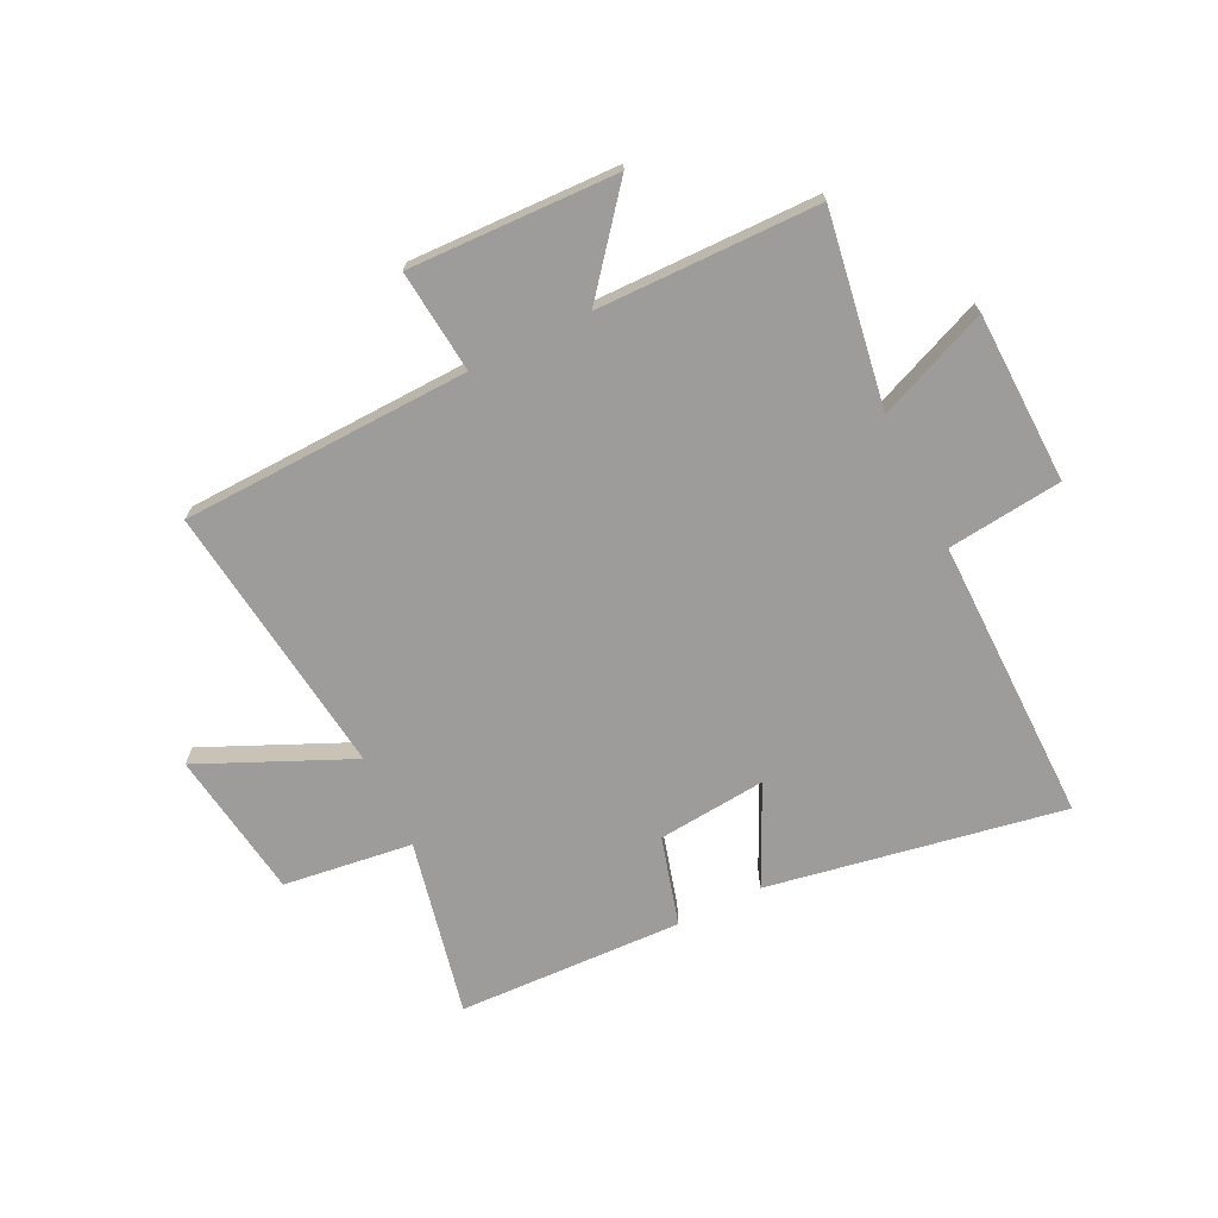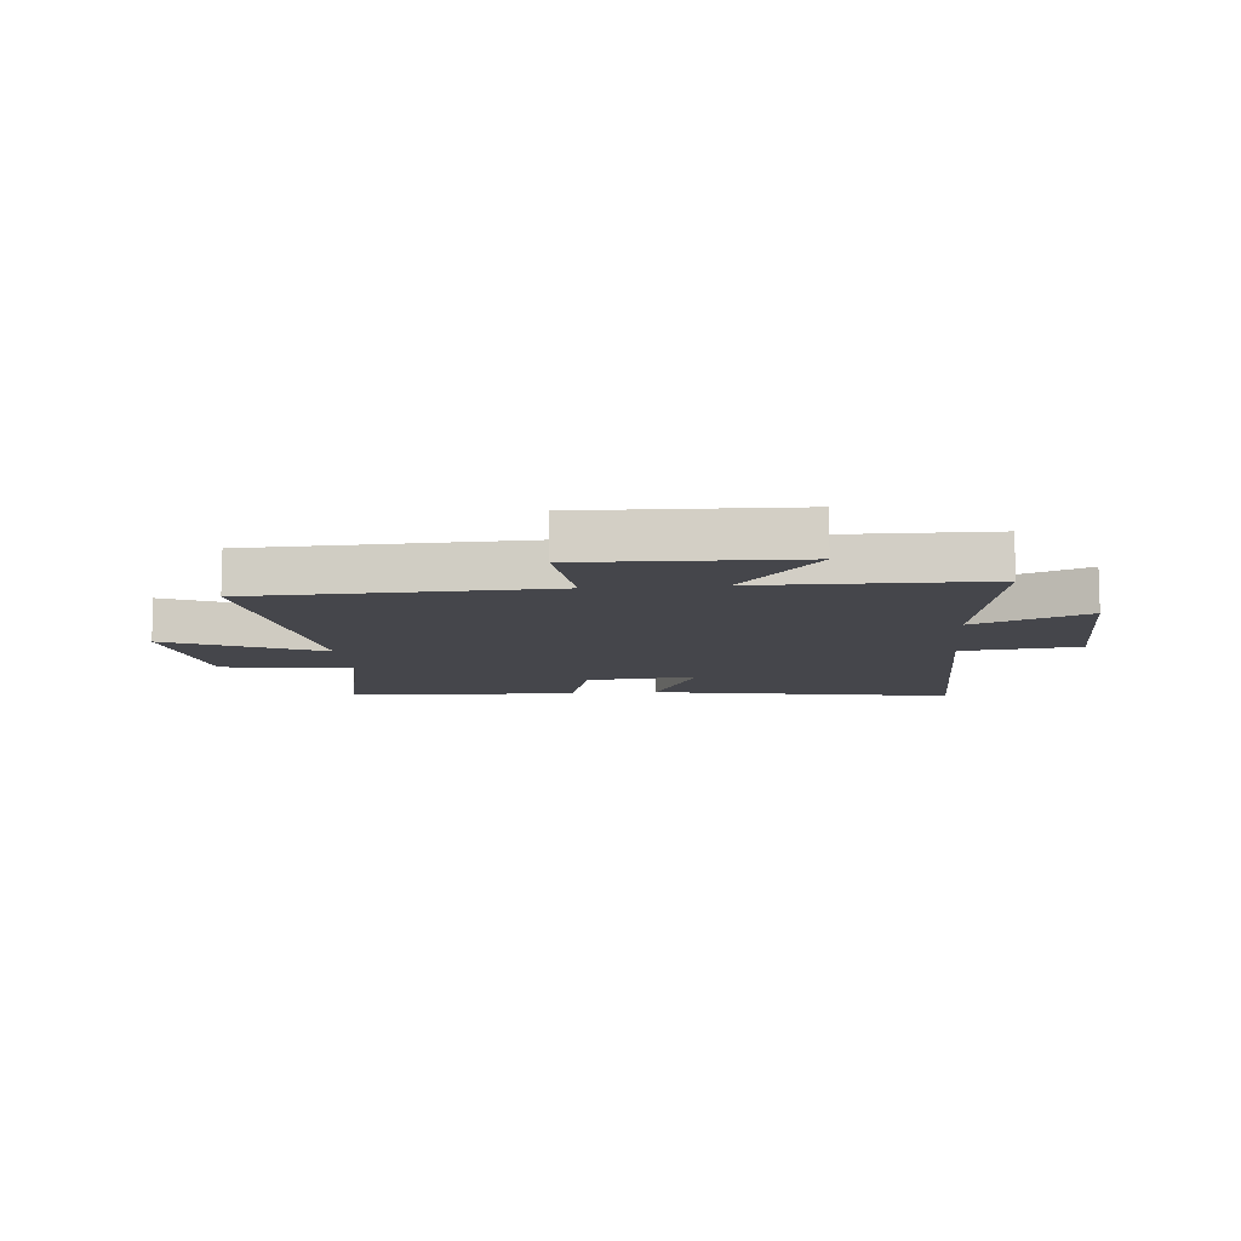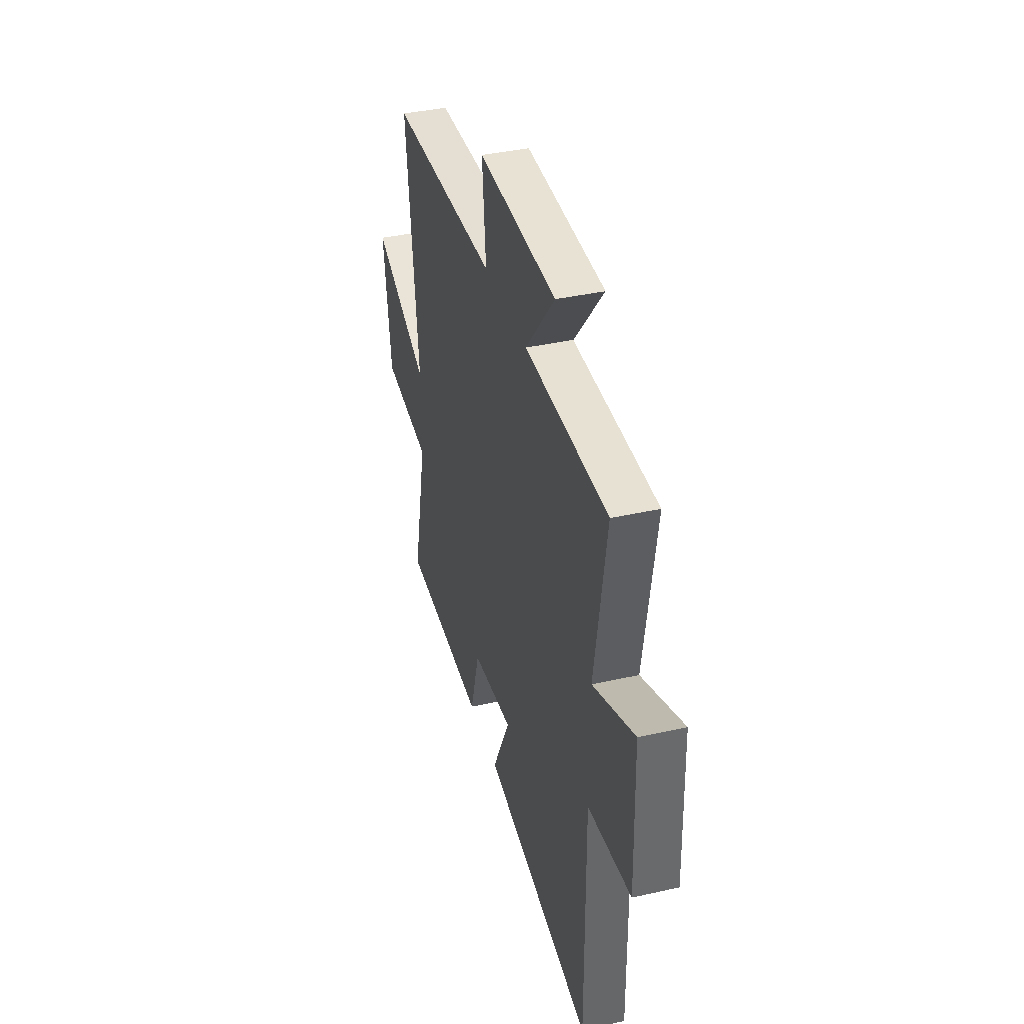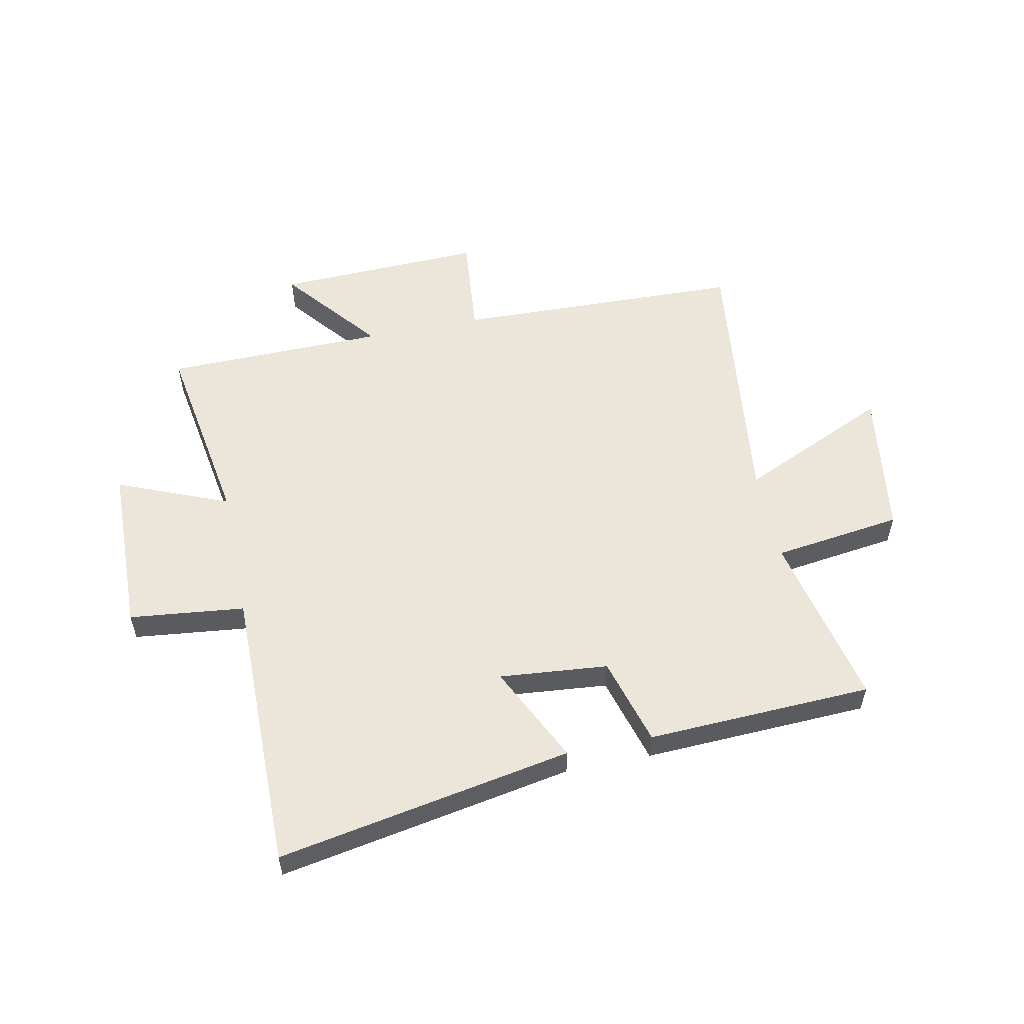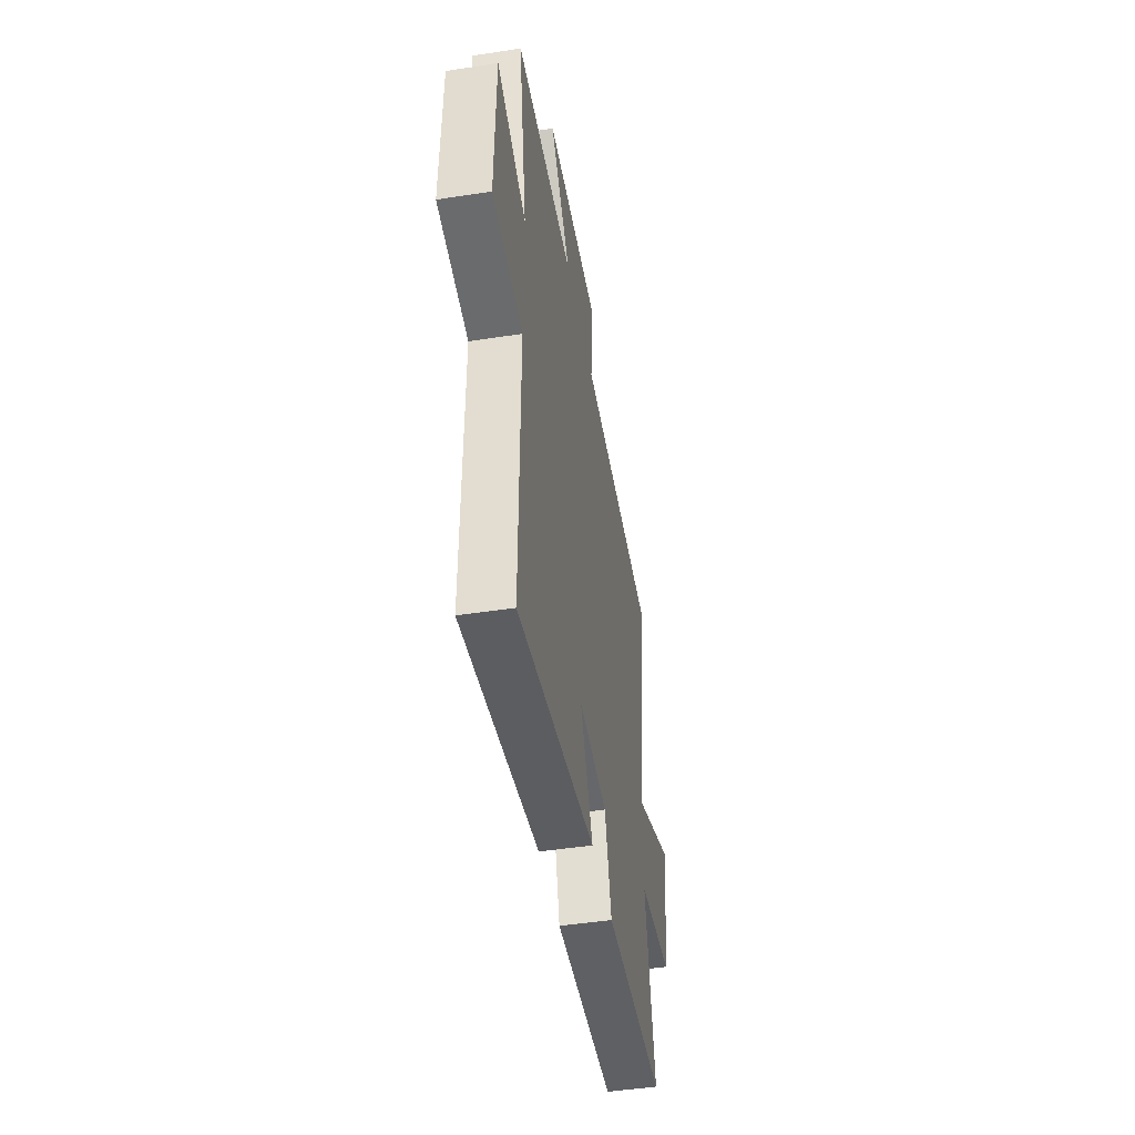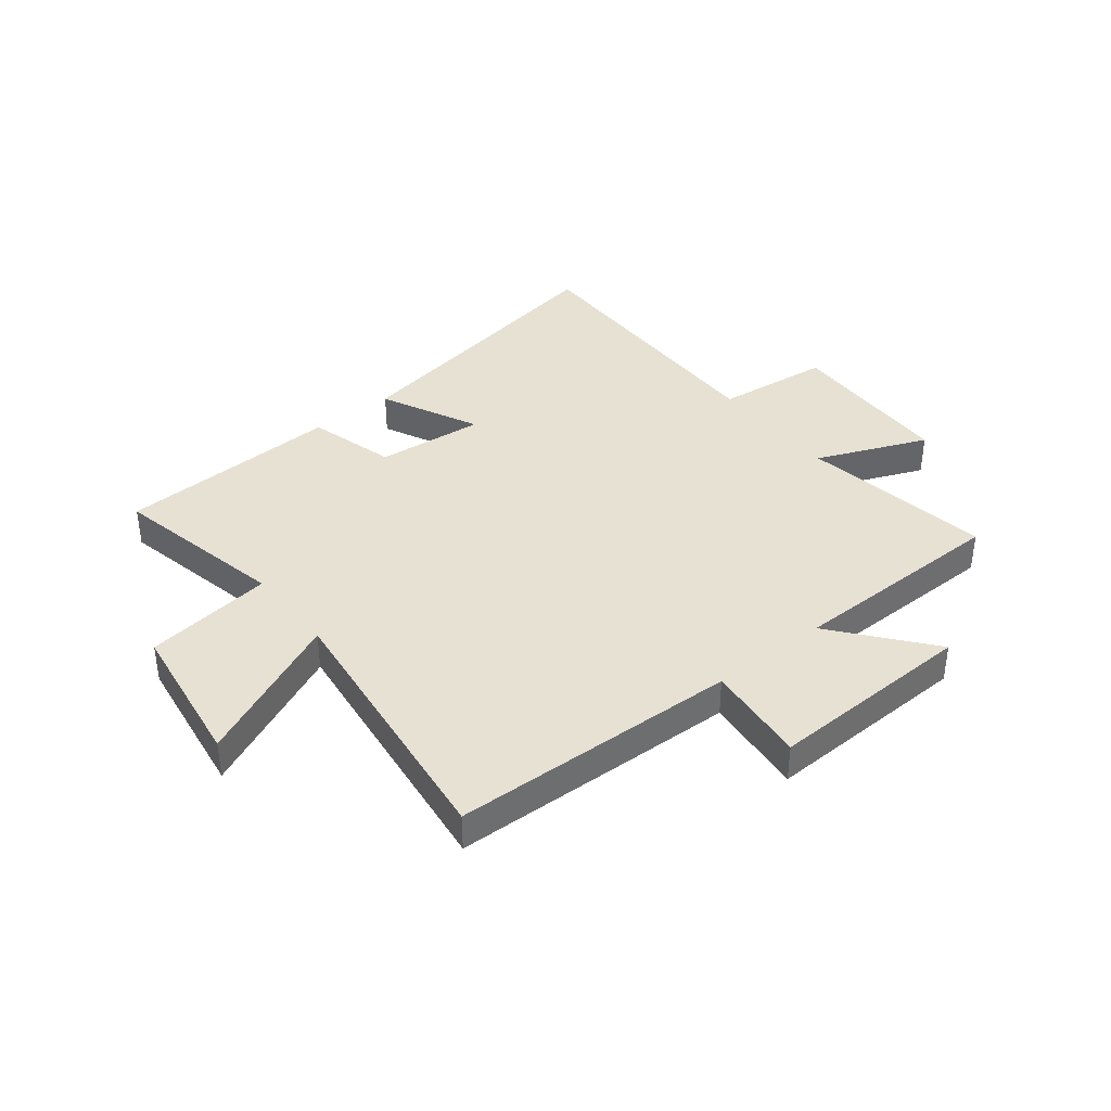
<metadata>
{"format":"obj","ext":"obj","renderer":"f3d","projection":"perspective","resolution":1024,"background":"white","views":[{"elev":-70.2,"azim":26.2,"up":"+Y"},{"elev":-10.1,"azim":5.3,"up":"+Y"},{"elev":38.8,"azim":74.2,"up":"+Z"},{"elev":55.4,"azim":168.3,"up":"+Y"},{"elev":-47.0,"azim":99.9,"up":"+Z"},{"elev":38.8,"azim":-38.3,"up":"+Y"}]}
</metadata>
<code>
v -0.567 0.07 -0.484
v -0.5 0.07 -0.173
v -0.728 0.07 -0.143
v -0.766 0.07 0.119
v -0.5 0.07 -0.001
v -0.559 0.07 0.484
v -0.048 0.07 0.5
v -0.066 0.07 0.682
v 0.302 0.07 0.67
v 0.164 0.07 0.5
v 0.555 0.07 0.495
v 0.5 0.07 0.154
v 0.696 0.07 0.235
v 0.704 0.07 -0.067
v 0.5 0.07 -0.09
v 0.504 0.07 -0.594
v -0.017 0.07 -0.5
v 0.067 0.07 -0.326
v -0.125 0.07 -0.344
v -0.169 0.07 -0.5
v -0.567 0 -0.484
v -0.5 0 -0.173
v -0.728 0 -0.143
v -0.766 0 0.119
v -0.5 0 -0.001
v -0.559 0 0.484
v -0.048 0 0.5
v -0.066 0 0.682
v 0.302 0 0.67
v 0.164 0 0.5
v 0.555 0 0.495
v 0.5 0 0.154
v 0.696 0 0.235
v 0.704 0 -0.067
v 0.5 0 -0.09
v 0.504 0 -0.594
v -0.017 0 -0.5
v 0.067 0 -0.326
v -0.125 0 -0.344
v -0.169 0 -0.5
f 19 20 1 2
f 18 19 2
f 15 16 17 18
f 15 18 2
f 12 13 14 15
f 12 15 2 3
f 10 11 12
f 7 8 9 10
f 7 10 12
f 6 7 12
f 5 6 12
f 3 4 5
f 3 5 12
f 22 21 40 39
f 22 39 38
f 38 37 36 35
f 22 38 35
f 35 34 33 32
f 23 22 35 32
f 32 31 30
f 30 29 28 27
f 32 30 27
f 32 27 26
f 32 26 25
f 25 24 23
f 32 25 23
f 1 21 22 2
f 2 22 23 3
f 3 23 24 4
f 4 24 25 5
f 5 25 26 6
f 6 26 27 7
f 7 27 28 8
f 8 28 29 9
f 9 29 30 10
f 10 30 31 11
f 11 31 32 12
f 12 32 33 13
f 13 33 34 14
f 14 34 35 15
f 15 35 36 16
f 16 36 37 17
f 17 37 38 18
f 18 38 39 19
f 19 39 40 20
f 20 40 21 1

</code>
